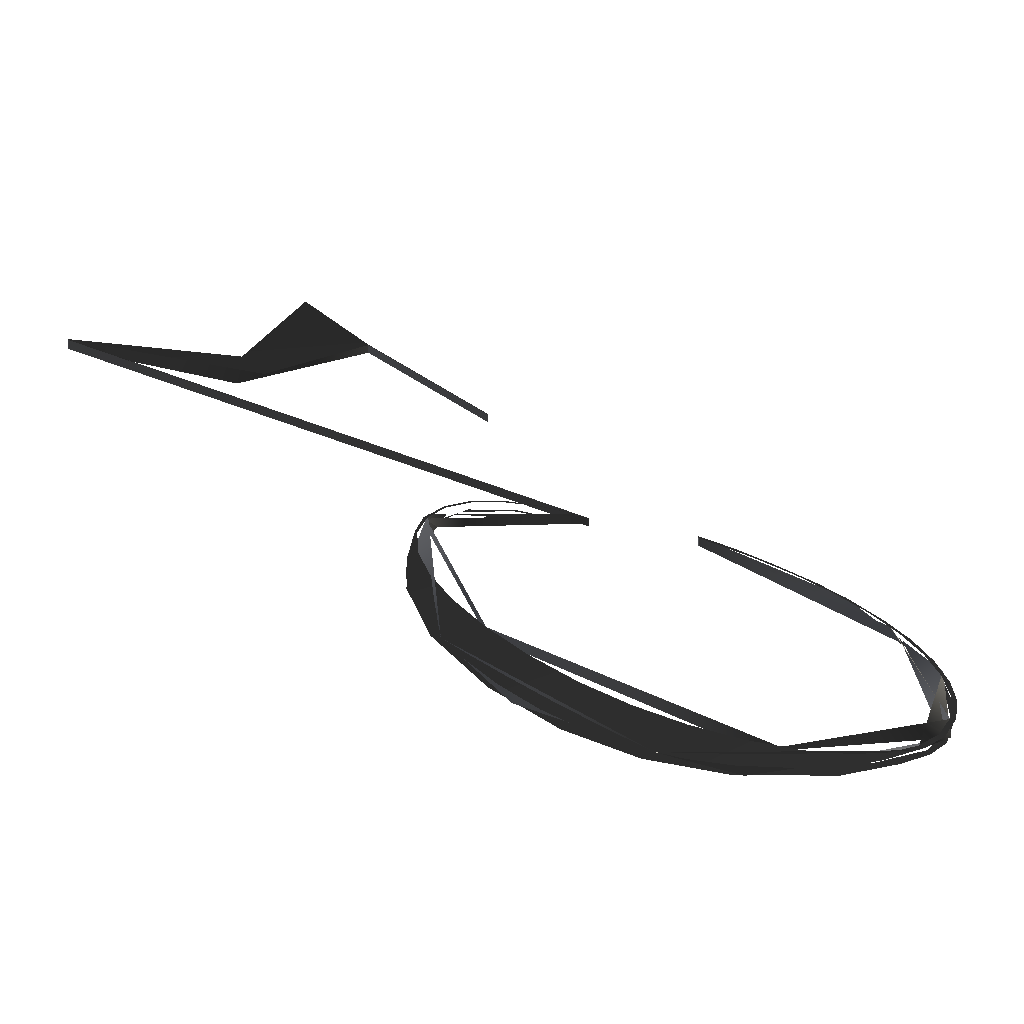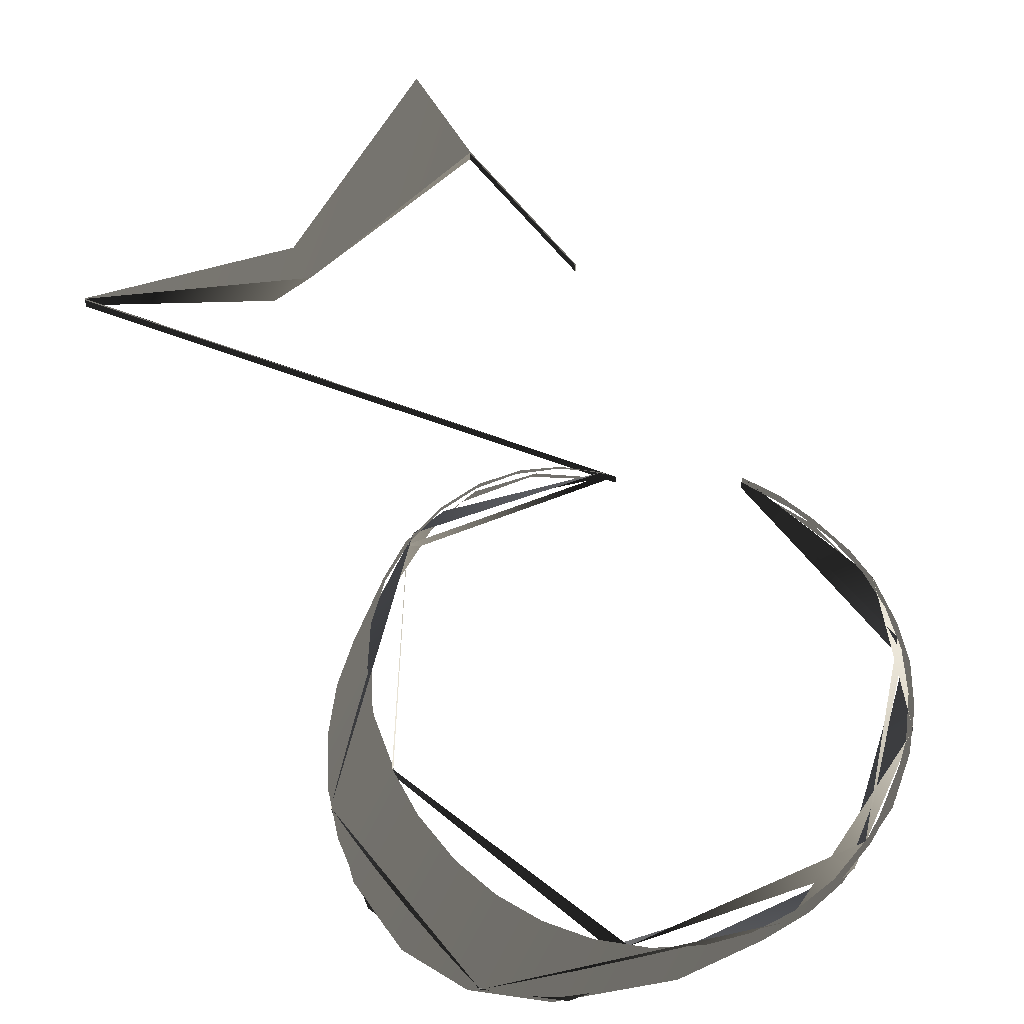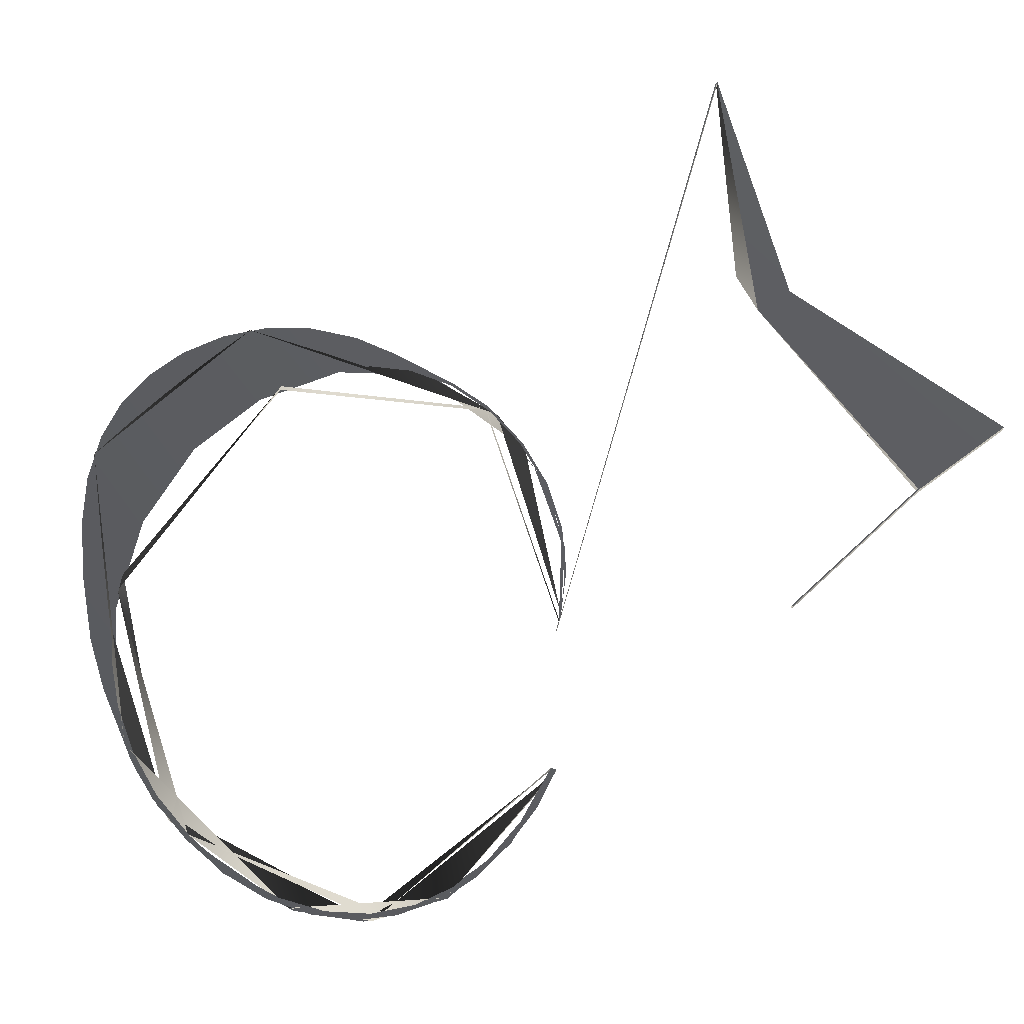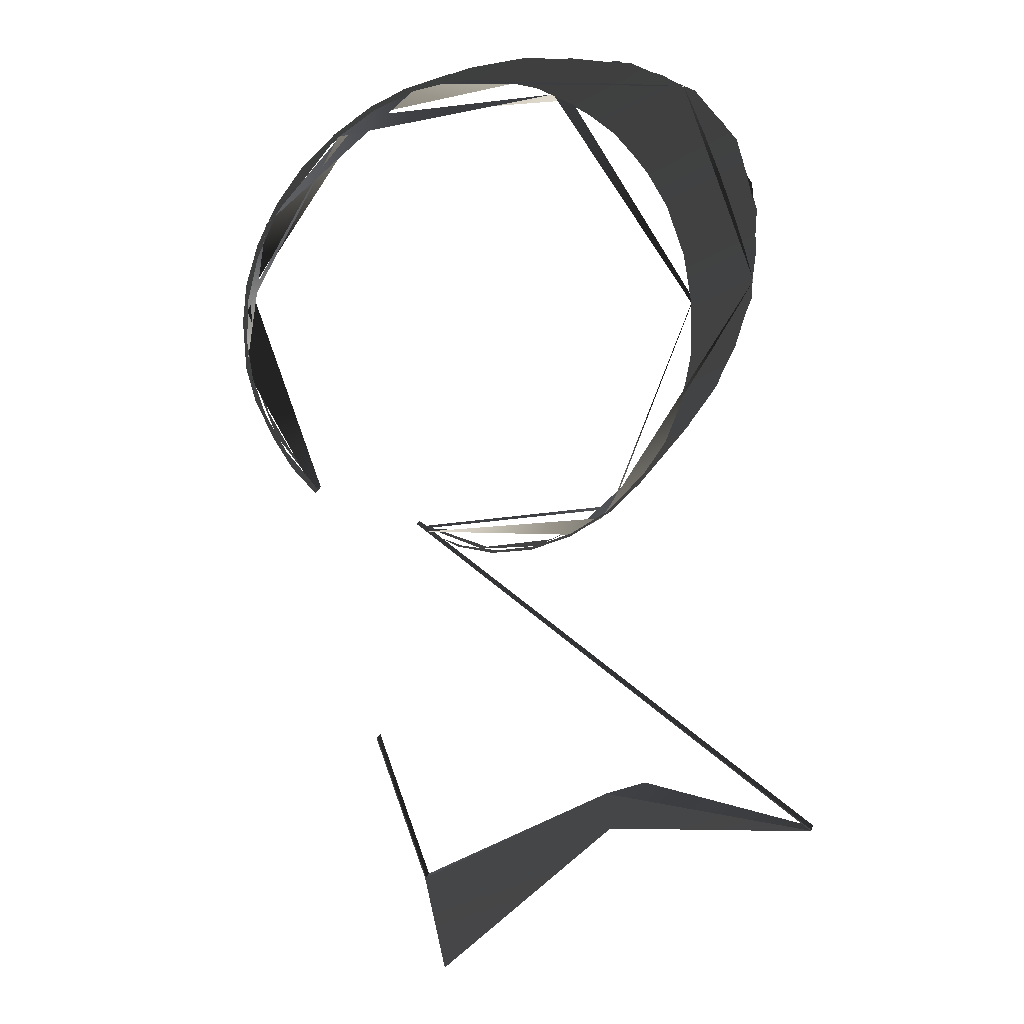
<metadata>
{"format":"obj","ext":"obj","renderer":"f3d","projection":"perspective","resolution":1024,"background":"white","views":[{"elev":7.8,"azim":147.7,"up":"+Z"},{"elev":48.7,"azim":166.2,"up":"+Z"},{"elev":70.6,"azim":-93.0,"up":"+Z"},{"elev":22.0,"azim":19.9,"up":"+Y"}]}
</metadata>
<code>
g Face_1
v 0.04075 0.01612 -0.1032
v 0.04383 0.01806 -0.1034
v 0.04623 0.01817 -0.1028
v 0.04623 0.01817 -0.1028
v 0.03982 0.02055 -0.1053
v 0.03994 0.02051 -0.1053
v 0.04096 0.02043 -0.105
v 0.04196 0.02072 -0.1049
v 0.04289 0.02139 -0.105
v 0.04346 0.02223 -0.1052
v 0.0437 0.02326 -0.1056
v 0.04353 0.02437 -0.106
v 0.04302 0.02533 -0.1064
v 0.04214 0.02609 -0.1068
v 0.04101 0.02651 -0.1071
v 0.0399 0.02653 -0.1073
v 0.03876 0.02617 -0.1074
v 0.03769 0.02542 -0.1073
v 0.03696 0.02447 -0.1071
v 0.03659 0.02342 -0.1069
v 0.03662 0.02247 -0.1066
v 0.03706 0.02158 -0.1062
v 0.03753 0.0211 -0.1059
v 0.0381 0.02072 -0.1057
v 0.03807 0.02065 -0.1057
v 0.03724 0.02128 -0.106
v 0.03666 0.02212 -0.1064
v 0.03649 0.02323 -0.1068
v 0.03672 0.02416 -0.1071
v 0.03731 0.02511 -0.1073
v 0.03828 0.02598 -0.1074
v 0.03882 0.02628 -0.1074
v 0.03951 0.02654 -0.1074
v 0.04072 0.02688 -0.1073
v 0.04231 0.02695 -0.107
v 0.04329 0.02668 -0.1068
v 0.04397 0.02614 -0.1065
v 0.04436 0.0253 -0.1061
v 0.04444 0.0242 -0.1057
v 0.0441 0.02307 -0.1054
v 0.0434 0.022 -0.1051
v 0.04273 0.0212 -0.105
v 0.04174 0.02059 -0.1049
v 0.04088 0.02039 -0.105
v 0.04001 0.02048 -0.1052
v 0.04624 0.01818 -0.1028
v 0.04624 0.01816 -0.1028
v 0.04345 0.01745 -0.1032
v 0.04126 0.01513 -0.1026
v 0.04074 0.01611 -0.1032
v 0.03963 0.01765 -0.1041
v 0.03964 0.01766 -0.1041
f 15 34 35
f 14 35 36
f 14 15 35
f 16 34 15
f 33 34 16
f 13 36 37
f 13 37 38
f 13 14 36
f 17 32 33
f 17 33 16
f 31 32 17
f 12 38 39
f 12 13 38
f 18 31 17
f 11 12 39
f 30 31 18
f 40 11 39
f 19 30 18
f 10 11 40
f 29 30 19
f 41 10 40
f 20 29 19
f 9 10 41
f 28 29 20
f 21 28 20
f 8 9 42
f 7 8 43
f 22 27 21
f 44 7 43
f 45 5 6
f 45 6 7
f 45 7 44
f 26 27 22
f 23 26 22
f 25 23 24
f 25 26 23
f 47 3 4
f 47 4 46
f 48 2 3
f 48 3 47
f 1 51 52
f 50 51 1
f 49 1 48
f 49 50 1
f 1 2 48
f 4 5 45
f 4 45 46
f 27 28 21
f 41 42 9
f 42 43 8
g Face_2
v 0.04623 0.01817 -0.1028
v 0.04623 0.01817 -0.1028
v 0.04623 0.01817 -0.1027
v 0.04623 0.01817 -0.1027
f 53 55 54
f 53 56 55
g Face_3
v 0.04075 0.01612 -0.1032
v 0.04383 0.01806 -0.1034
v 0.04623 0.01817 -0.1028
v 0.04623 0.01817 -0.1027
v 0.04331 0.01784 -0.1033
v 0.04075 0.01612 -0.1031
f 61 57 62
f 58 57 61
f 60 59 58
f 60 58 61
g Face_4
v 0.03964 0.01766 -0.1041
v 0.04075 0.01612 -0.1032
v 0.04075 0.01612 -0.1031
v 0.03964 0.01766 -0.104
f 64 63 66
f 65 64 66
g Face_5
v 0.03963 0.01765 -0.1041
v 0.03964 0.01766 -0.1041
v 0.03964 0.01766 -0.104
v 0.03963 0.01765 -0.104
f 67 69 68
f 67 70 69
g Face_6
v 0.04074 0.01611 -0.1032
v 0.03963 0.01765 -0.1041
v 0.03963 0.01765 -0.104
v 0.04074 0.01611 -0.1031
f 73 72 71
f 73 71 74
g Face_7
v 0.04126 0.01513 -0.1026
v 0.04074 0.01611 -0.1032
v 0.04074 0.01611 -0.1031
v 0.04126 0.01513 -0.1025
f 75 77 76
f 75 78 77
g Face_8
v 0.04624 0.01816 -0.1028
v 0.04345 0.01745 -0.1032
v 0.04126 0.01513 -0.1026
v 0.04126 0.01513 -0.1025
v 0.04345 0.01745 -0.1031
v 0.04624 0.01816 -0.1027
f 83 80 79
f 83 79 84
f 81 80 83
f 82 81 83
g Face_9
v 0.04624 0.01818 -0.1028
v 0.04624 0.01816 -0.1028
v 0.04624 0.01816 -0.1027
v 0.04624 0.01818 -0.1027
f 86 88 87
f 85 88 86
g Face_10
v 0.04001 0.02048 -0.1052
v 0.04624 0.01818 -0.1028
v 0.04624 0.01818 -0.1027
v 0.04001 0.02048 -0.1051
f 90 89 92
f 91 90 92
g Face_11
v 0.03807 0.02065 -0.1057
v 0.03648 0.02312 -0.1068
v 0.03807 0.02582 -0.1074
v 0.04212 0.02696 -0.1071
v 0.04426 0.02562 -0.1063
v 0.04378 0.02252 -0.1053
v 0.04222 0.02083 -0.1049
v 0.04001 0.02048 -0.1052
v 0.04001 0.02048 -0.1051
v 0.0427 0.02117 -0.1048
v 0.04446 0.02446 -0.1057
v 0.04315 0.02675 -0.1067
v 0.03914 0.02641 -0.1073
v 0.03675 0.02421 -0.107
v 0.03665 0.02214 -0.1063
v 0.03807 0.02065 -0.1056
f 107 93 108
f 94 93 107
f 106 94 107
f 105 95 106
f 104 96 105
f 103 97 104
f 98 97 103
f 99 98 102
f 101 100 99
f 94 106 95
f 95 105 96
f 96 104 97
f 101 99 102
f 102 98 103
g Face_12
v 0.0381 0.02072 -0.1057
v 0.03807 0.02065 -0.1057
v 0.03807 0.02065 -0.1056
v 0.0381 0.02072 -0.1056
f 110 112 111
f 109 112 110
g Face_13
v 0.03994 0.02051 -0.1053
v 0.04281 0.02132 -0.105
v 0.04361 0.02408 -0.1059
v 0.04147 0.02639 -0.107
v 0.03823 0.02586 -0.1074
v 0.03656 0.02321 -0.1068
v 0.0381 0.02072 -0.1057
v 0.0381 0.02072 -0.1056
v 0.03656 0.02297 -0.1066
v 0.03785 0.02556 -0.1072
v 0.04123 0.02646 -0.107
v 0.04362 0.02406 -0.1057
v 0.0428 0.02131 -0.1049
v 0.03994 0.02051 -0.1051
f 114 113 126
f 125 114 126
f 124 115 114
f 124 114 125
f 116 115 124
f 123 116 124
f 117 116 123
f 122 117 123
f 118 117 122
f 121 118 122
f 119 118 121
f 120 119 121
g Face_14
v 0.03982 0.02055 -0.1053
v 0.03994 0.02051 -0.1053
v 0.03994 0.02051 -0.1051
v 0.03982 0.02055 -0.1052
f 130 129 128
f 127 130 128
g Face_15
v 0.04623 0.01817 -0.1028
v 0.03982 0.02055 -0.1053
v 0.03982 0.02055 -0.1052
v 0.04623 0.01817 -0.1027
f 133 132 131
f 133 131 134
g Face_16
v 0.03982 0.02055 -0.1052
v 0.04623 0.01817 -0.1027
v 0.03994 0.02051 -0.1051
v 0.0381 0.02072 -0.1056
v 0.03749 0.02114 -0.1058
v 0.03707 0.02157 -0.1061
v 0.03677 0.02205 -0.1063
v 0.03661 0.02255 -0.1065
v 0.03656 0.02313 -0.1067
v 0.03665 0.02373 -0.1069
v 0.03689 0.02434 -0.107
v 0.03727 0.02494 -0.1071
v 0.03778 0.0255 -0.1072
v 0.03841 0.02598 -0.1073
v 0.03902 0.02629 -0.1073
v 0.03966 0.02649 -0.1072
v 0.04028 0.02657 -0.1072
v 0.04097 0.02652 -0.107
v 0.04165 0.02633 -0.1069
v 0.04221 0.02604 -0.1067
v 0.0427 0.02567 -0.1065
v 0.0431 0.02522 -0.1062
v 0.04343 0.02464 -0.106
v 0.04362 0.02404 -0.1057
v 0.0437 0.02342 -0.1055
v 0.04365 0.02282 -0.1053
v 0.04349 0.02228 -0.1051
v 0.04319 0.02175 -0.105
v 0.04275 0.02126 -0.1049
v 0.04227 0.02089 -0.1048
v 0.04173 0.02062 -0.1048
v 0.04117 0.02046 -0.1049
v 0.04061 0.02041 -0.105
v 0.04027 0.02044 -0.1051
v 0.03807 0.02065 -0.1056
v 0.04001 0.02048 -0.1051
v 0.04054 0.02038 -0.105
v 0.04109 0.02041 -0.1049
v 0.04169 0.02057 -0.1048
v 0.04226 0.02085 -0.1048
v 0.04283 0.02128 -0.1049
v 0.0432 0.02172 -0.105
v 0.04375 0.02248 -0.1051
v 0.04407 0.023 -0.1053
v 0.04432 0.02361 -0.1054
v 0.04444 0.02423 -0.1056
v 0.04445 0.02484 -0.1059
v 0.04433 0.02542 -0.1061
v 0.0441 0.02594 -0.1063
v 0.04379 0.02634 -0.1065
v 0.04336 0.02665 -0.1067
v 0.04284 0.02685 -0.1068
v 0.04223 0.02695 -0.107
v 0.04146 0.02695 -0.1071
v 0.04061 0.02686 -0.1072
v 0.03991 0.02669 -0.1073
v 0.03892 0.02633 -0.1073
v 0.03837 0.02604 -0.1073
v 0.03778 0.02559 -0.1073
v 0.03727 0.02506 -0.1072
v 0.0369 0.02451 -0.1071
v 0.03663 0.02392 -0.1069
v 0.0365 0.02332 -0.1067
v 0.0365 0.02279 -0.1066
v 0.03664 0.02216 -0.1063
v 0.03686 0.02175 -0.1062
v 0.03724 0.02128 -0.1059
v 0.03763 0.02092 -0.1057
v 0.04624 0.01818 -0.1027
v 0.04624 0.01816 -0.1027
v 0.04126 0.01513 -0.1025
v 0.04345 0.01745 -0.1031
v 0.04074 0.01611 -0.1031
v 0.03963 0.01765 -0.104
v 0.03964 0.01766 -0.104
v 0.04075 0.01612 -0.1031
v 0.04623 0.01817 -0.1027
v 0.04331 0.01784 -0.1033
f 153 187 188
f 152 188 189
f 152 153 188
f 154 186 187
f 154 187 153
f 151 189 190
f 151 152 189
f 155 186 154
f 155 184 185
f 155 185 186
f 150 151 190
f 156 184 155
f 156 182 183
f 156 183 184
f 191 150 190
f 149 150 191
f 157 182 156
f 157 181 182
f 148 149 191
f 148 191 192
f 180 181 157
f 158 180 157
f 193 148 192
f 147 148 193
f 179 180 158
f 159 179 158
f 194 147 193
f 178 179 159
f 146 147 194
f 160 178 159
f 195 146 194
f 177 178 160
f 145 146 195
f 161 177 160
f 196 145 195
f 144 145 196
f 176 161 162
f 176 177 161
f 197 144 196
f 143 144 197
f 175 176 162
f 163 175 162
f 198 143 197
f 142 143 198
f 174 163 164
f 174 175 163
f 199 142 198
f 165 174 164
f 141 142 199
f 173 174 165
f 166 173 165
f 200 141 199
f 172 173 166
f 140 141 200
f 167 172 166
f 171 172 167
f 168 171 167
f 170 137 135
f 170 168 137
f 201 140 200
f 139 140 201
f 202 139 201
f 138 139 202
f 169 138 202
f 204 203 136
f 204 136 211
f 206 204 211
f 206 211 212
f 210 206 212
f 210 209 208
f 207 210 208
f 205 206 210
f 205 210 207
f 136 170 135
f 136 203 170
f 171 168 170

</code>
